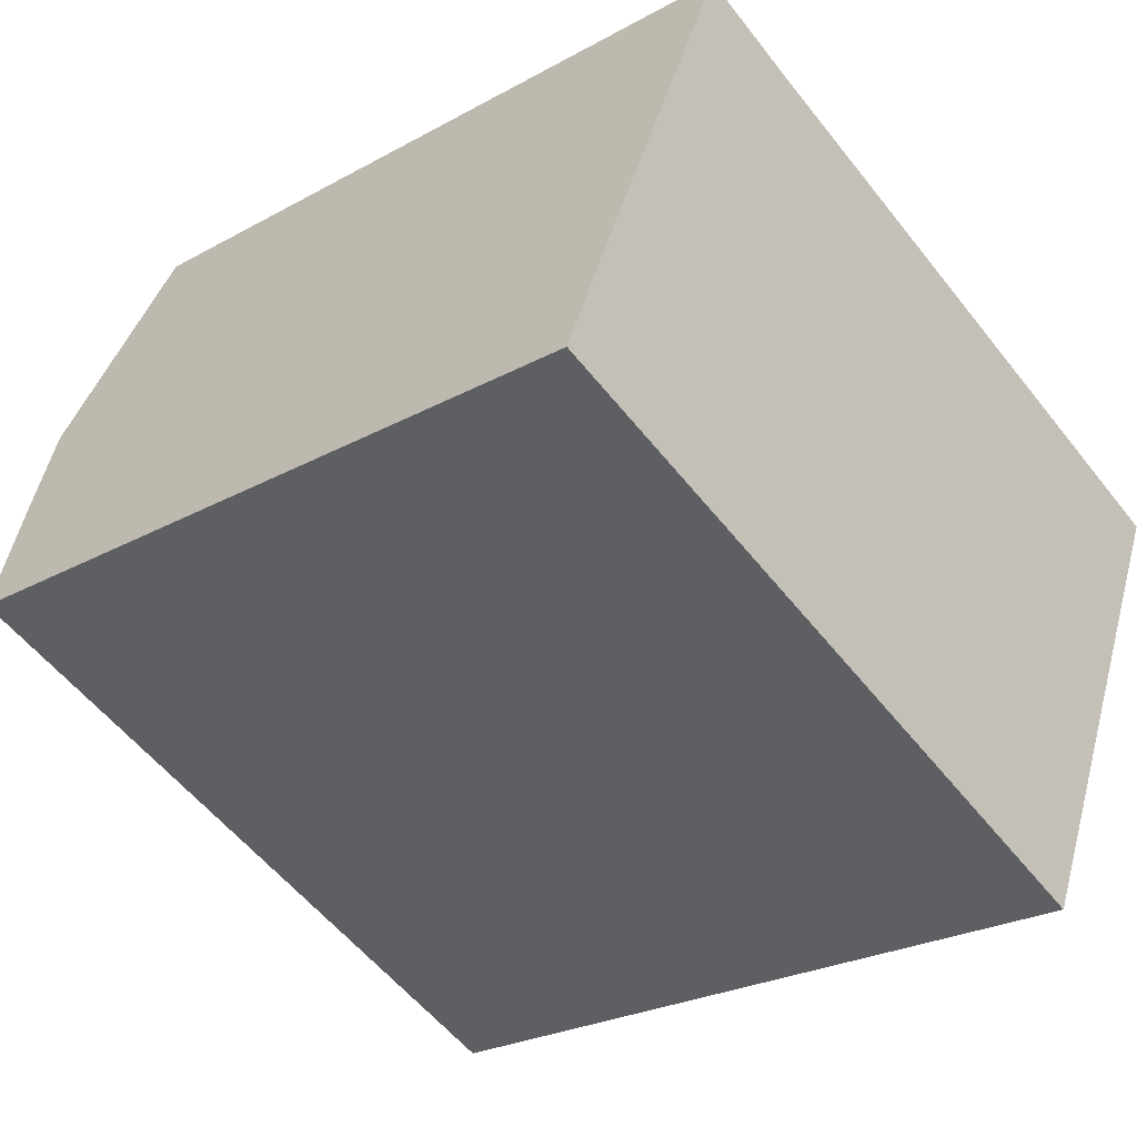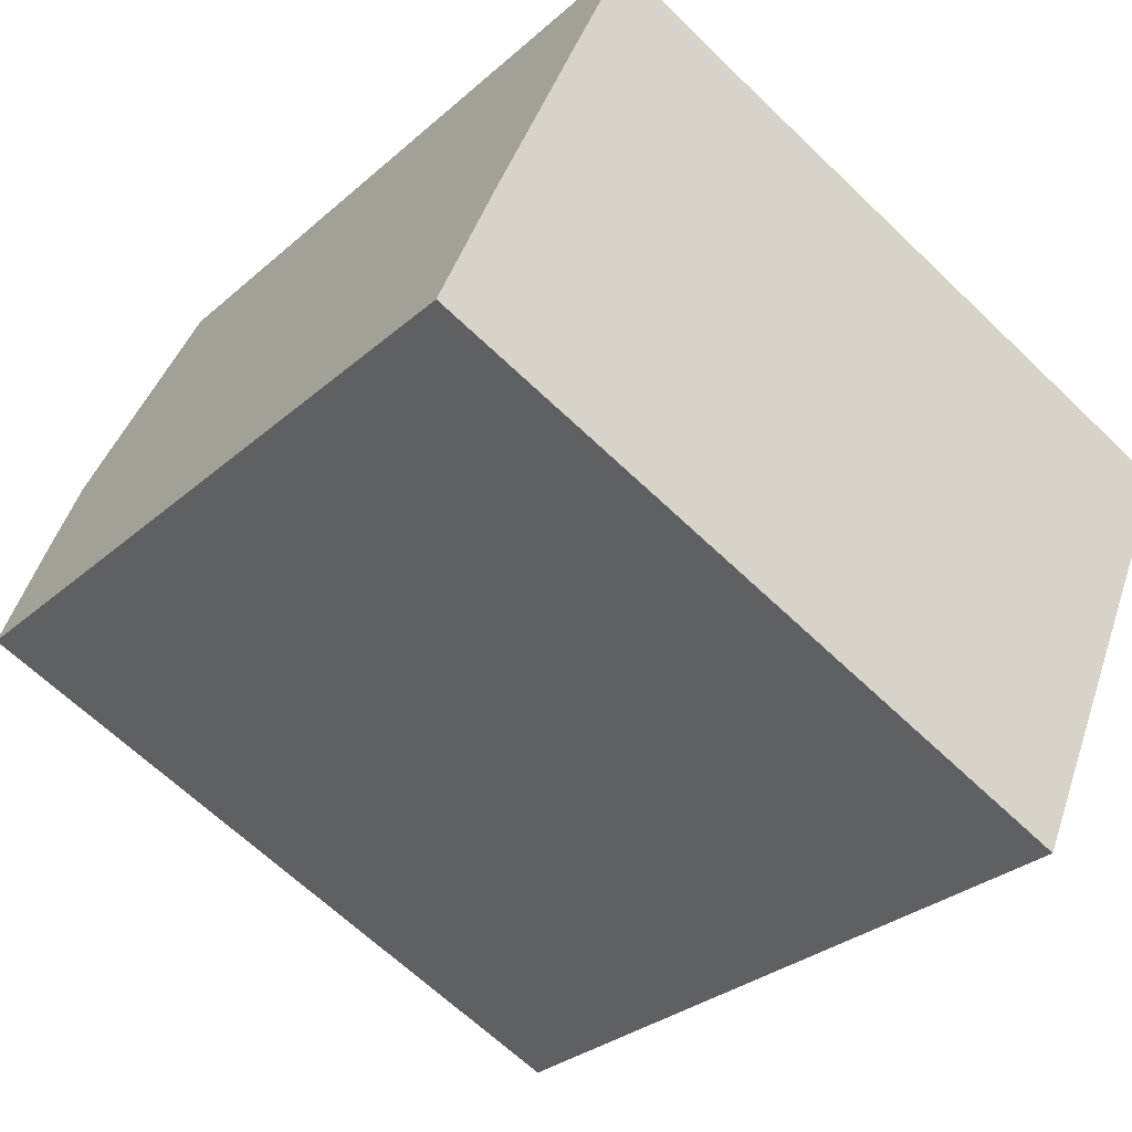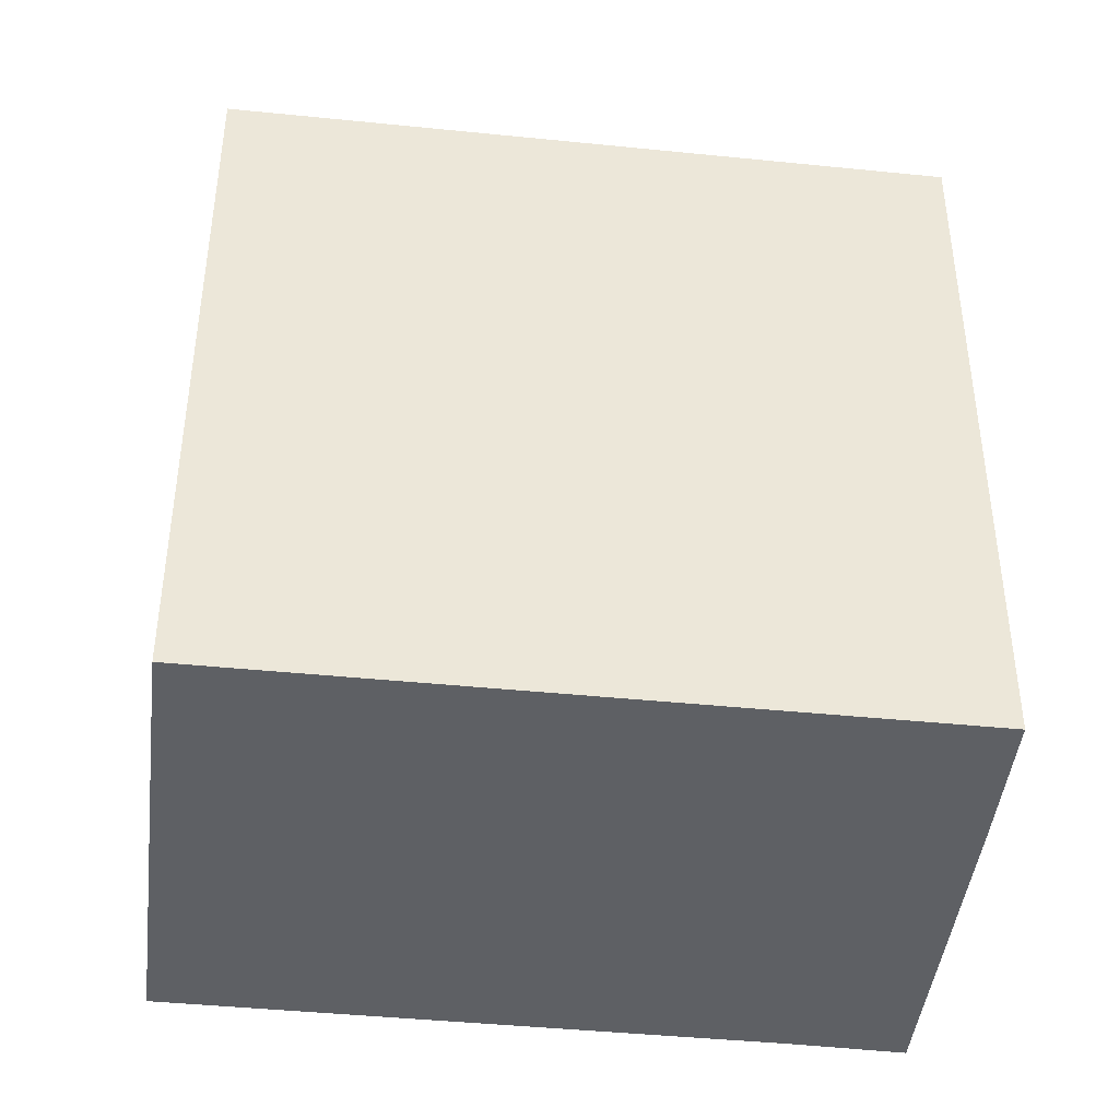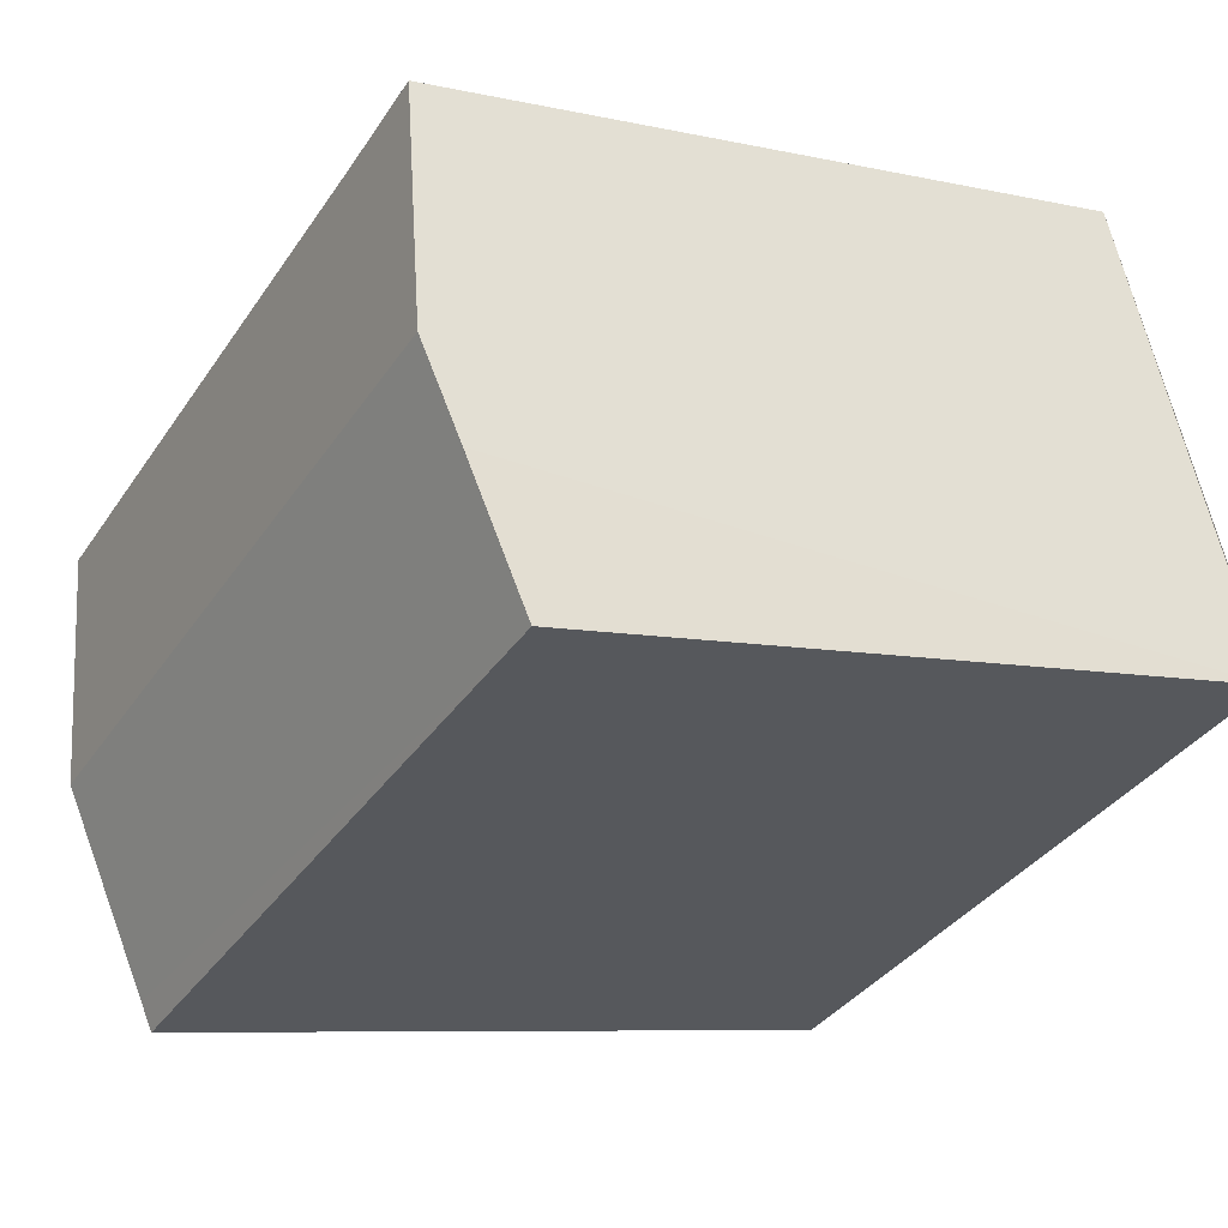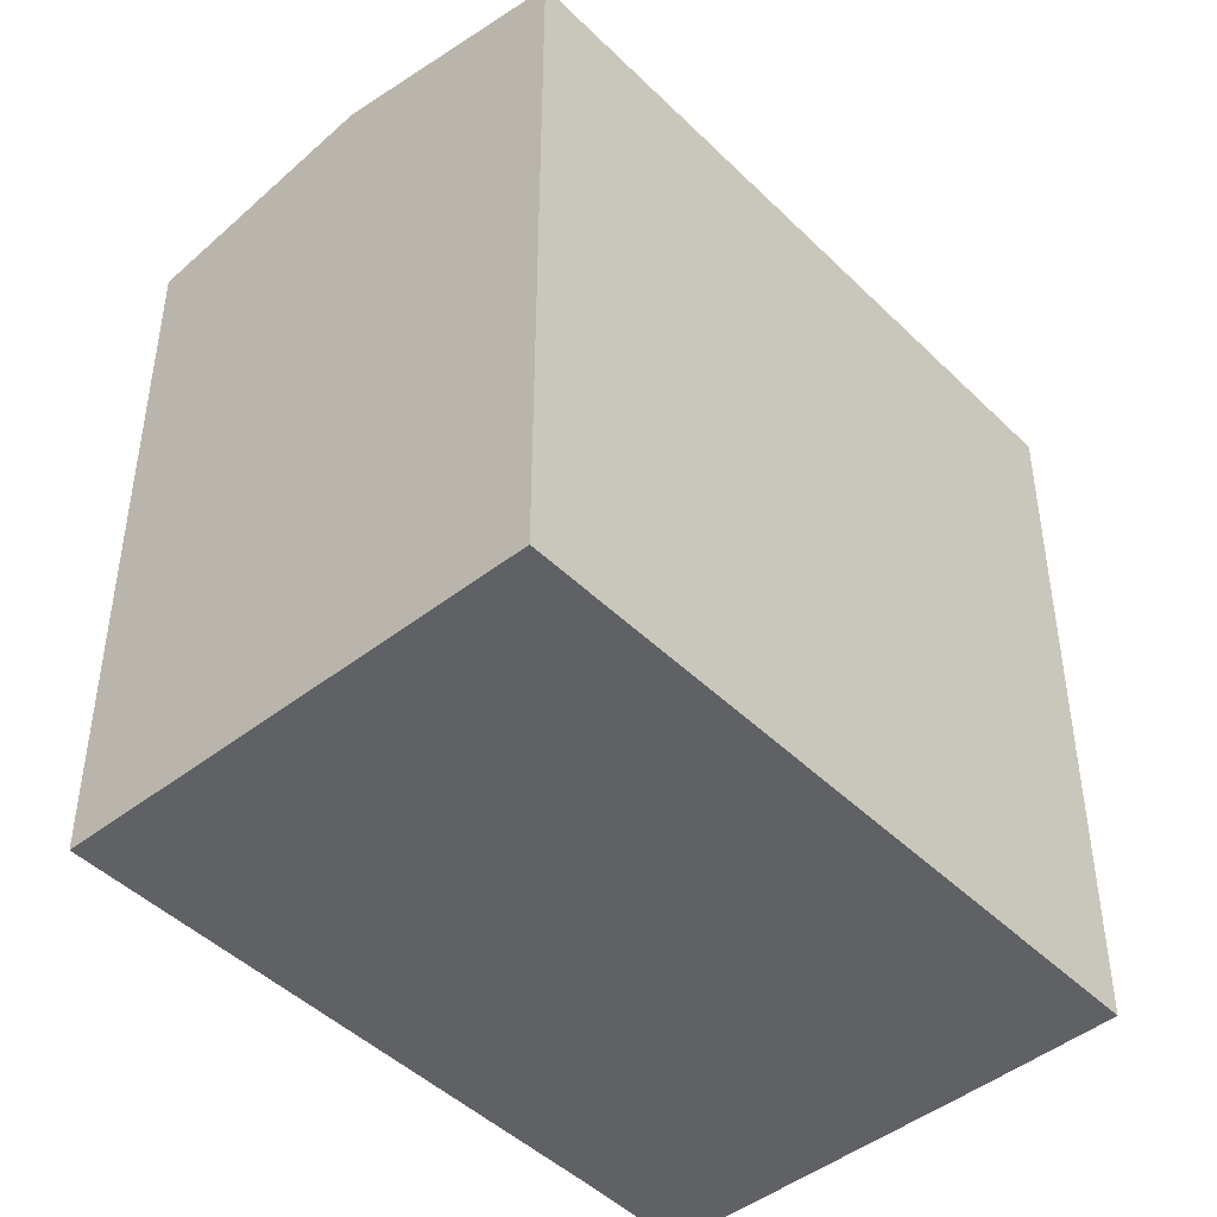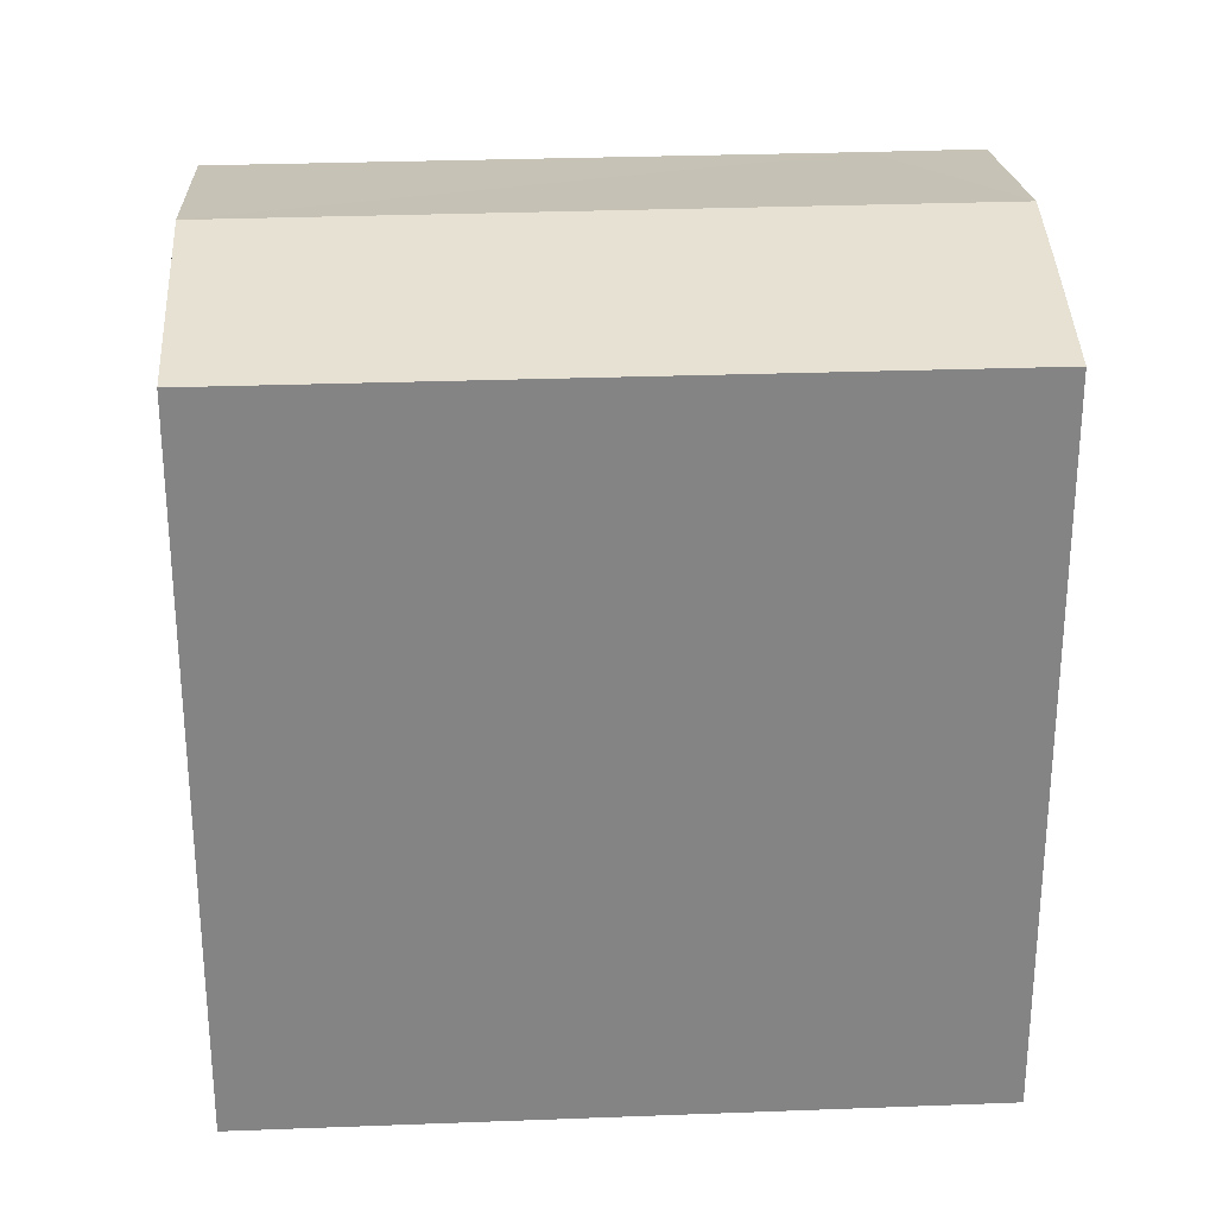
<metadata>
{"format":"obj","ext":"obj","renderer":"f3d","projection":"perspective","resolution":1024,"background":"white","views":[{"elev":-25.2,"azim":-48.2,"up":"+Z"},{"elev":-29.6,"azim":-38.2,"up":"+Z"},{"elev":-42.9,"azim":-163.1,"up":"+Y"},{"elev":-7.7,"azim":-122.2,"up":"+Z"},{"elev":-45.8,"azim":155.6,"up":"+Y"},{"elev":28.7,"azim":-159.5,"up":"+Y"}]}
</metadata>
<code>
v  7.081 17.33 9.785
v  2.311 18.34 5.483
v  4.639 17.32 10.92
v  18.21 18.34 -1.58
v  20.61 17.32 3.828
v  0 17.32 1.06e-15
v  16.12 17.45 -6.322
v  15.83 17.32 -6.971
v  0.269 17.43 0.644
v  1.367 17.93 3.279
v  15.83 4.269e-16 -6.971
v  0 0 0
v  4.639 -6.687e-16 10.92
v  0.269 -3.943e-17 0.644
v  2.311 -3.357e-16 5.483
v  1.367 -2.008e-16 3.279
v  7.081 -5.992e-16 9.785
v  20.61 -2.344e-16 3.828
v  18.21 9.675e-17 -1.58
v  16.12 3.871e-16 -6.322
g defaultobject
f 1 2 3
f 2 1 4
f 4 1 5
f 6 7 8
f 7 6 4
f 4 6 2
f 2 6 9
f 2 9 10
f 11 6 8
f 6 11 12
f 12 9 6
f 9 12 10
f 10 12 2
f 2 12 3
f 3 12 13
f 13 12 14
f 13 14 15
f 15 14 16
f 3 17 1
f 17 3 13
f 17 5 1
f 5 17 18
f 18 4 5
f 4 18 7
f 7 18 8
f 8 18 19
f 8 19 11
f 11 19 20
f 15 17 13
f 17 15 16
f 17 16 14
f 17 14 12
f 17 12 11
f 17 11 20
f 17 20 18
f 18 20 19

</code>
